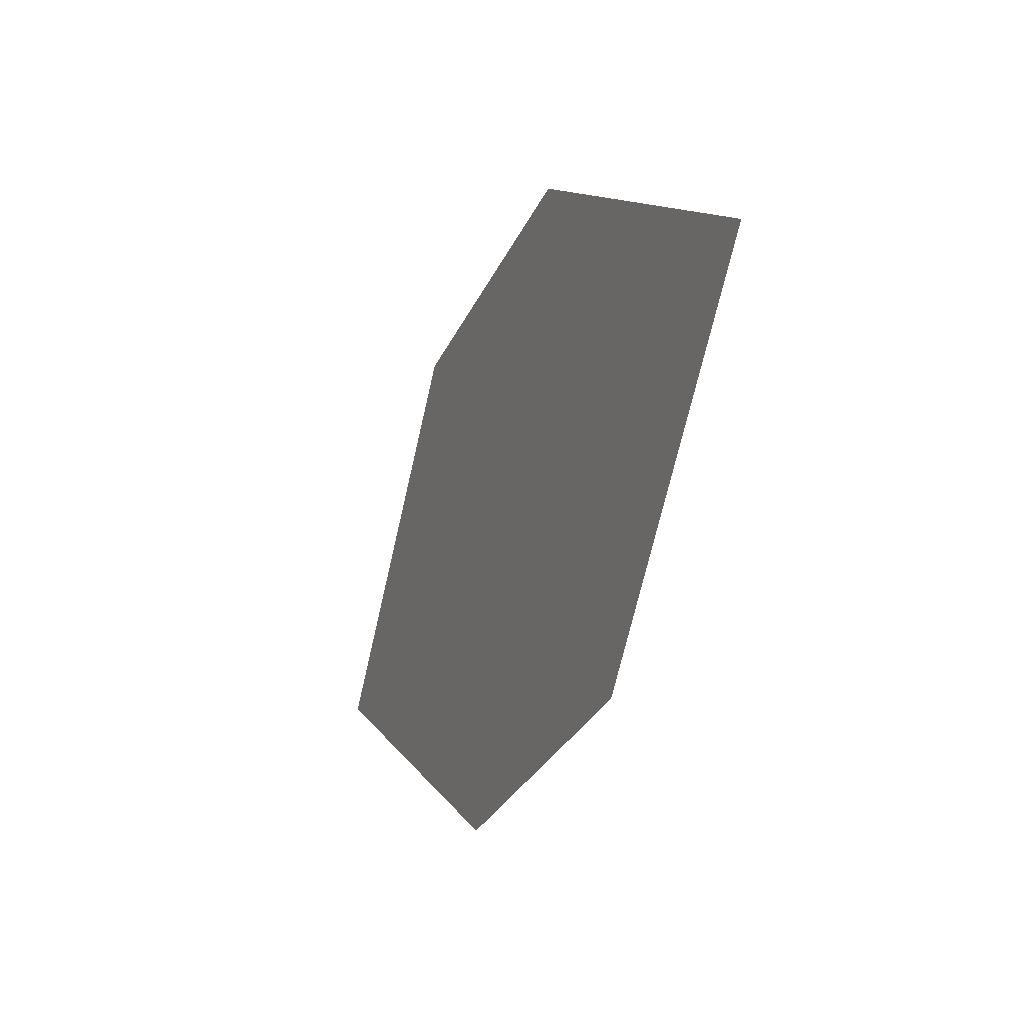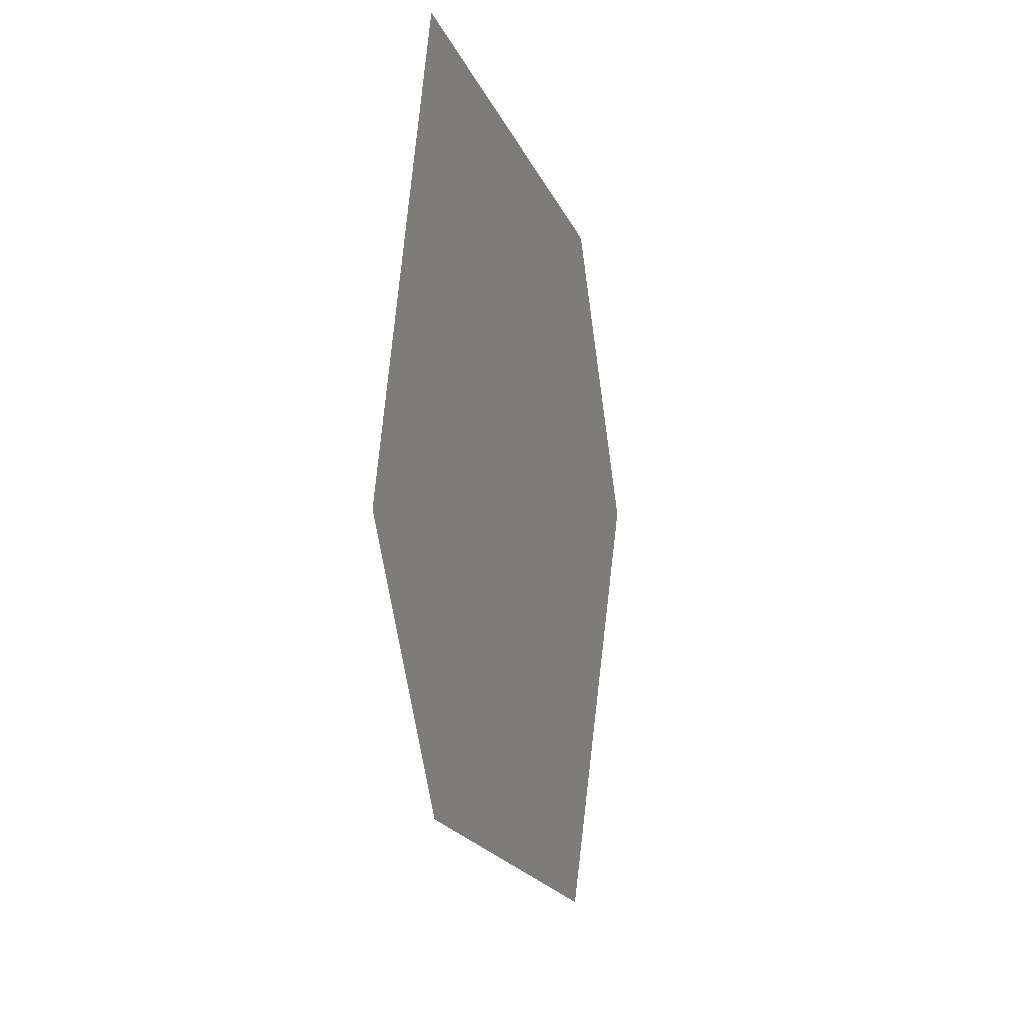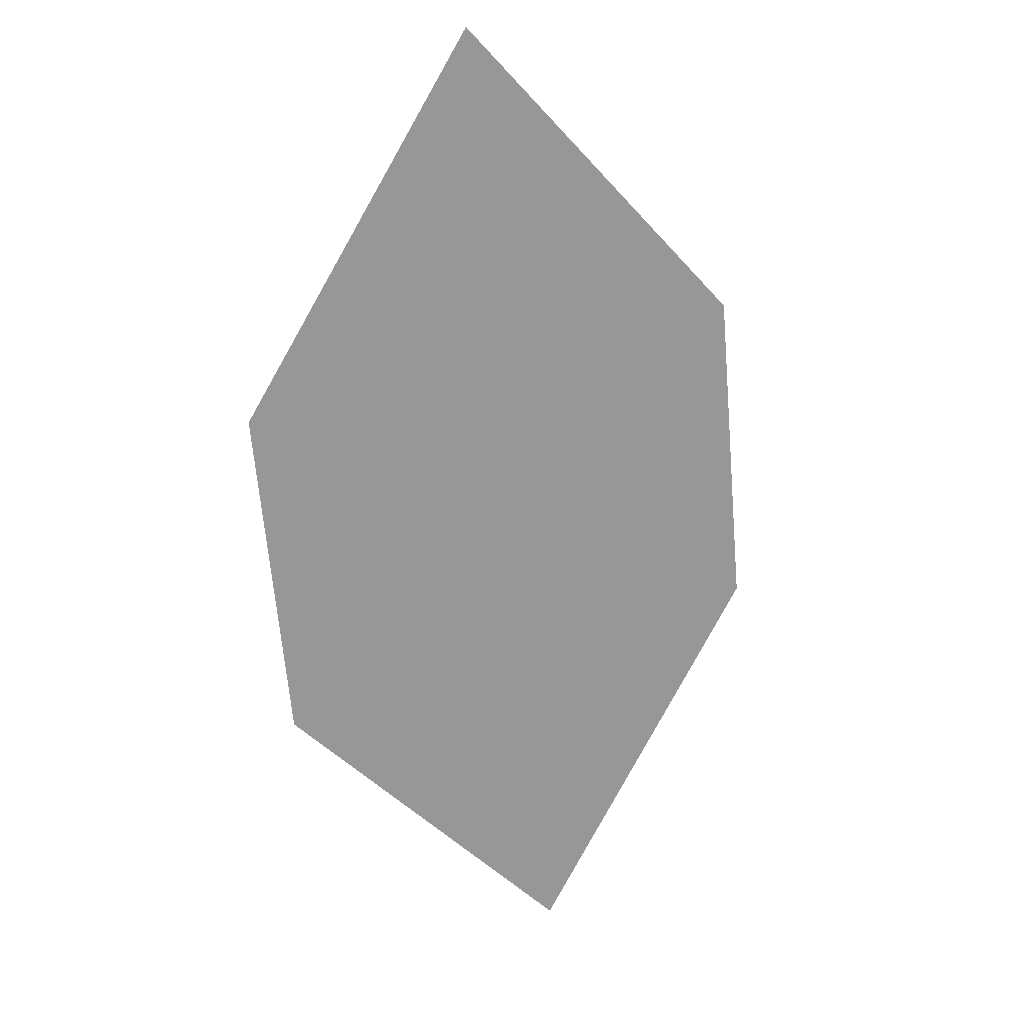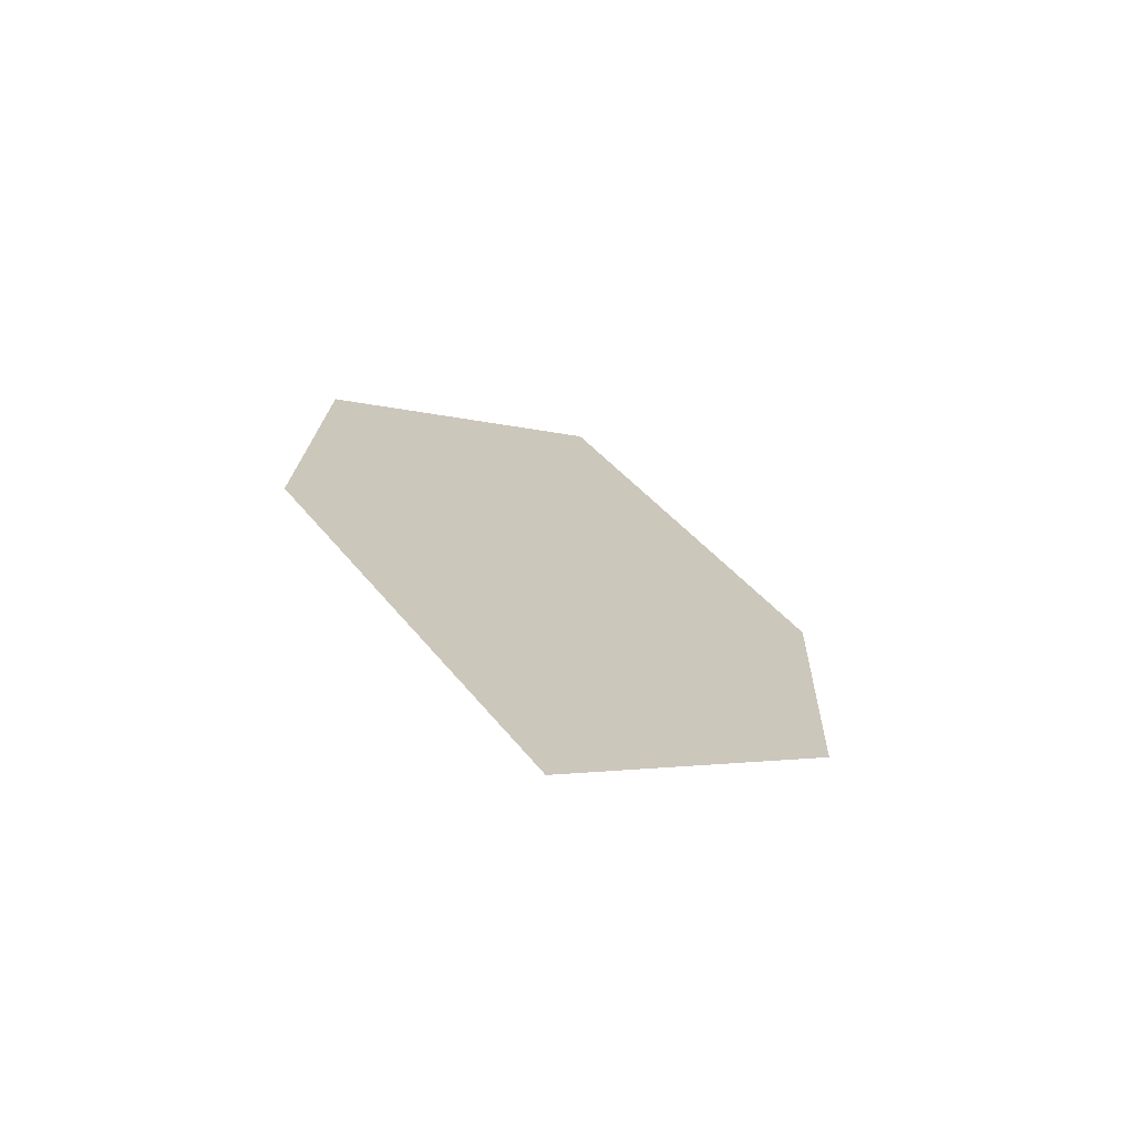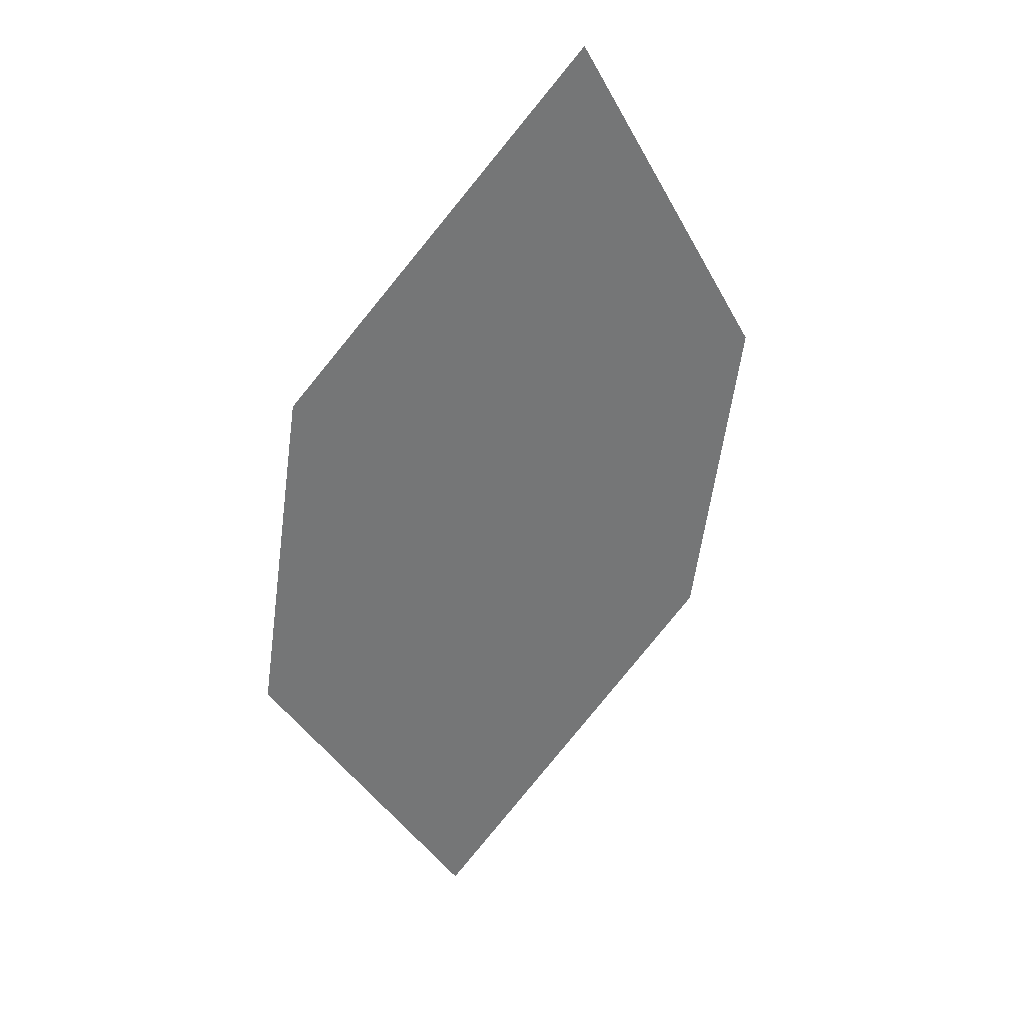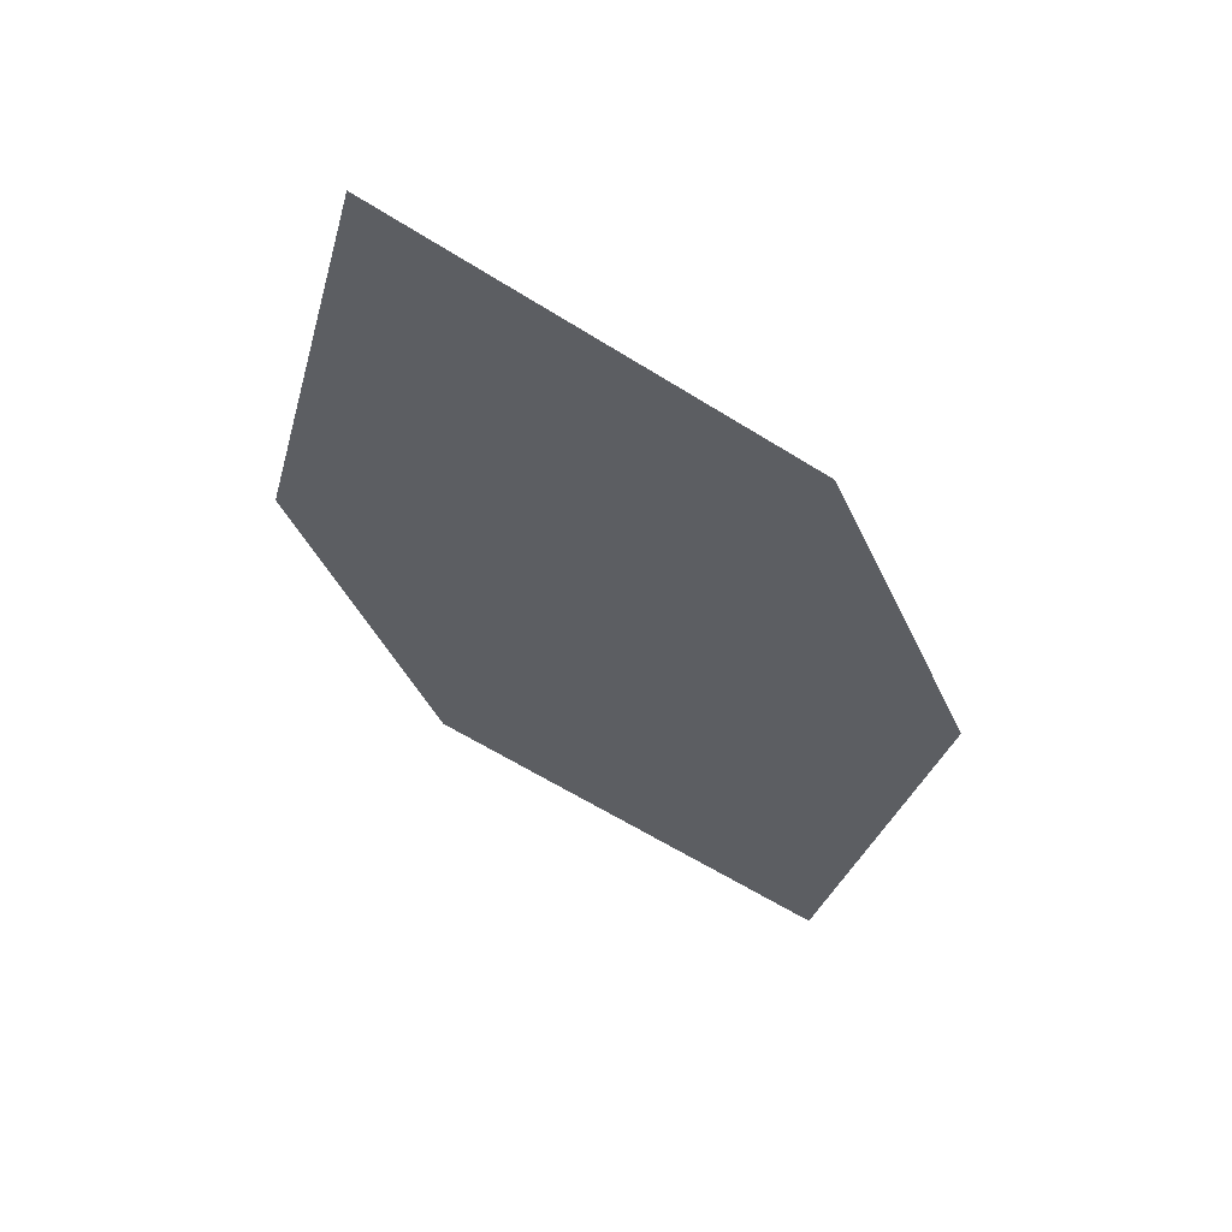
<metadata>
{"format":"obj","ext":"obj","renderer":"f3d","projection":"perspective","resolution":1024,"background":"white","views":[{"elev":-58.1,"azim":43.3,"up":"+Y"},{"elev":-31.8,"azim":-104.3,"up":"+Y"},{"elev":-45.3,"azim":66.5,"up":"+Z"},{"elev":-3.0,"azim":-116.9,"up":"+Z"},{"elev":-38.3,"azim":53.1,"up":"+Z"},{"elev":-64.1,"azim":-94.3,"up":"+Z"}]}
</metadata>
<code>
o leaves.072
v -0.2049 -0.1114 0.8142
v -0.2327 -0.05851 0.814
v -0.3201 -0.04809 0.765
v -0.2538 -0.1221 0.7816
v -0.2922 -0.101 0.7652
v -0.2711 -0.03741 0.7976
f 1 2 6 3
f 1 3 5 4

</code>
